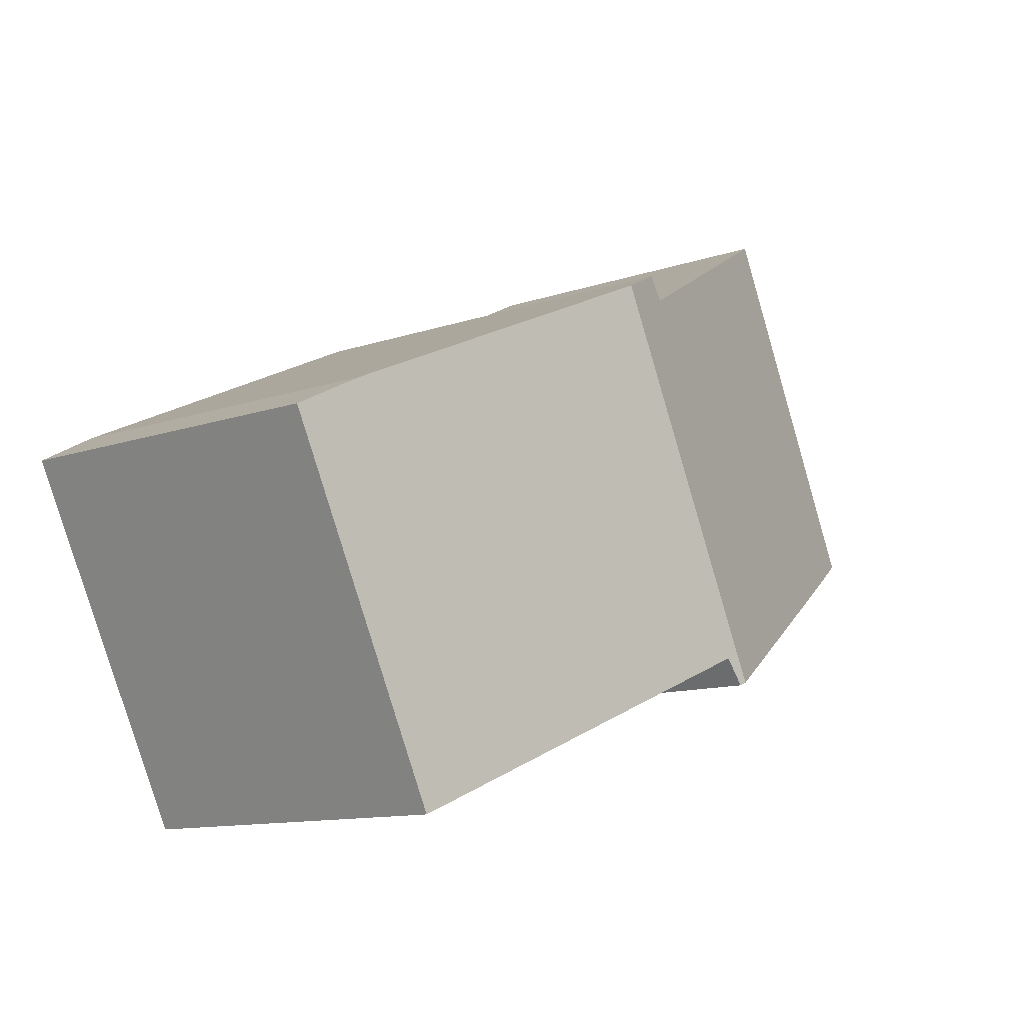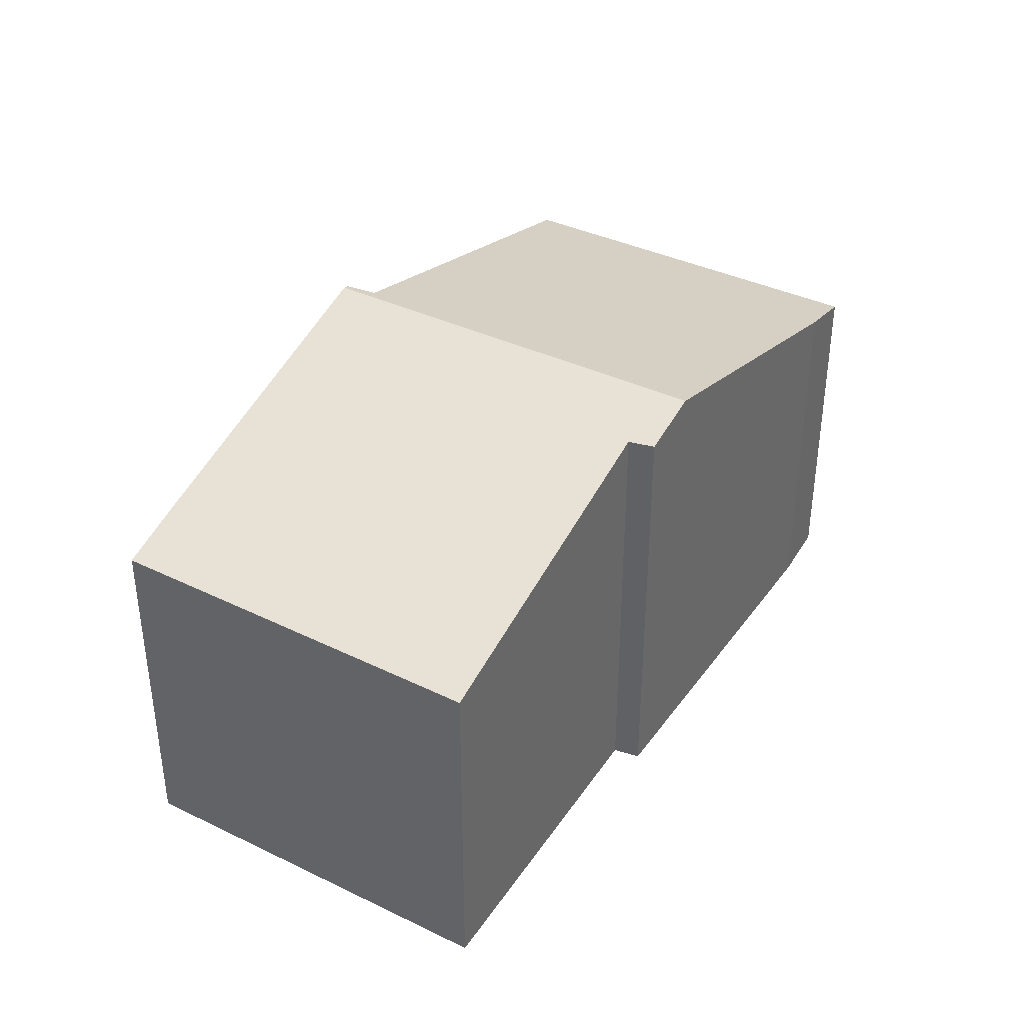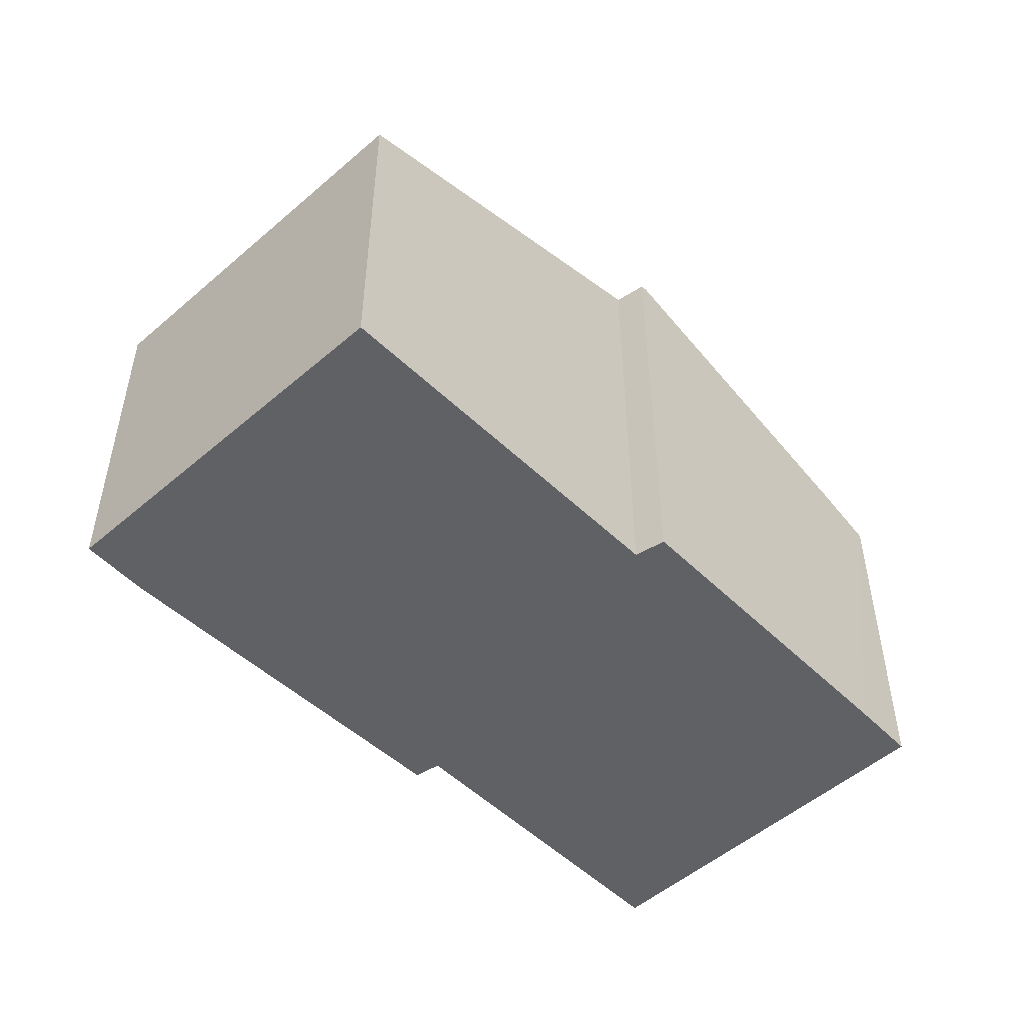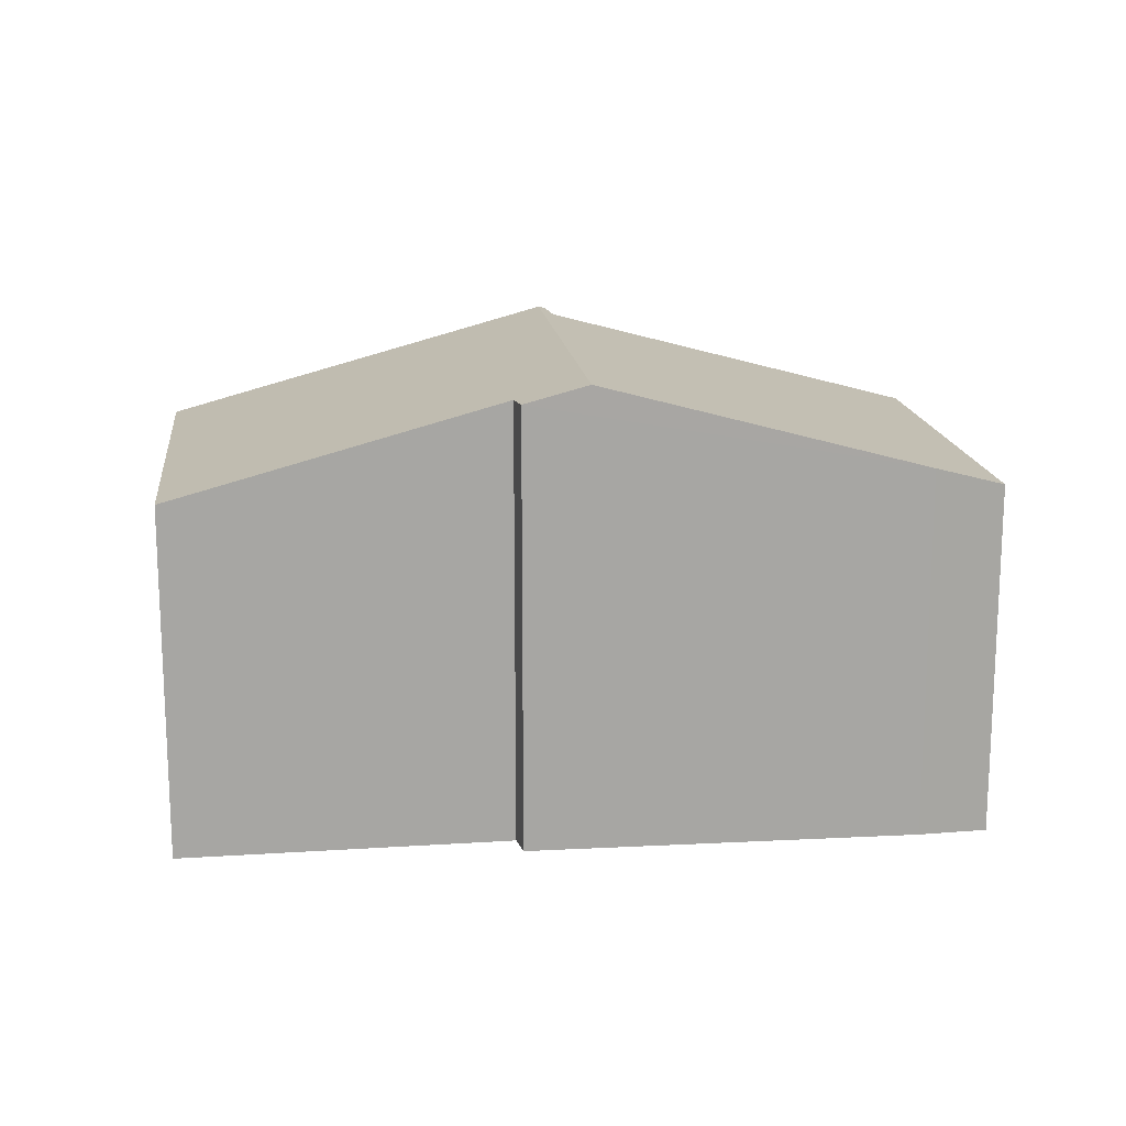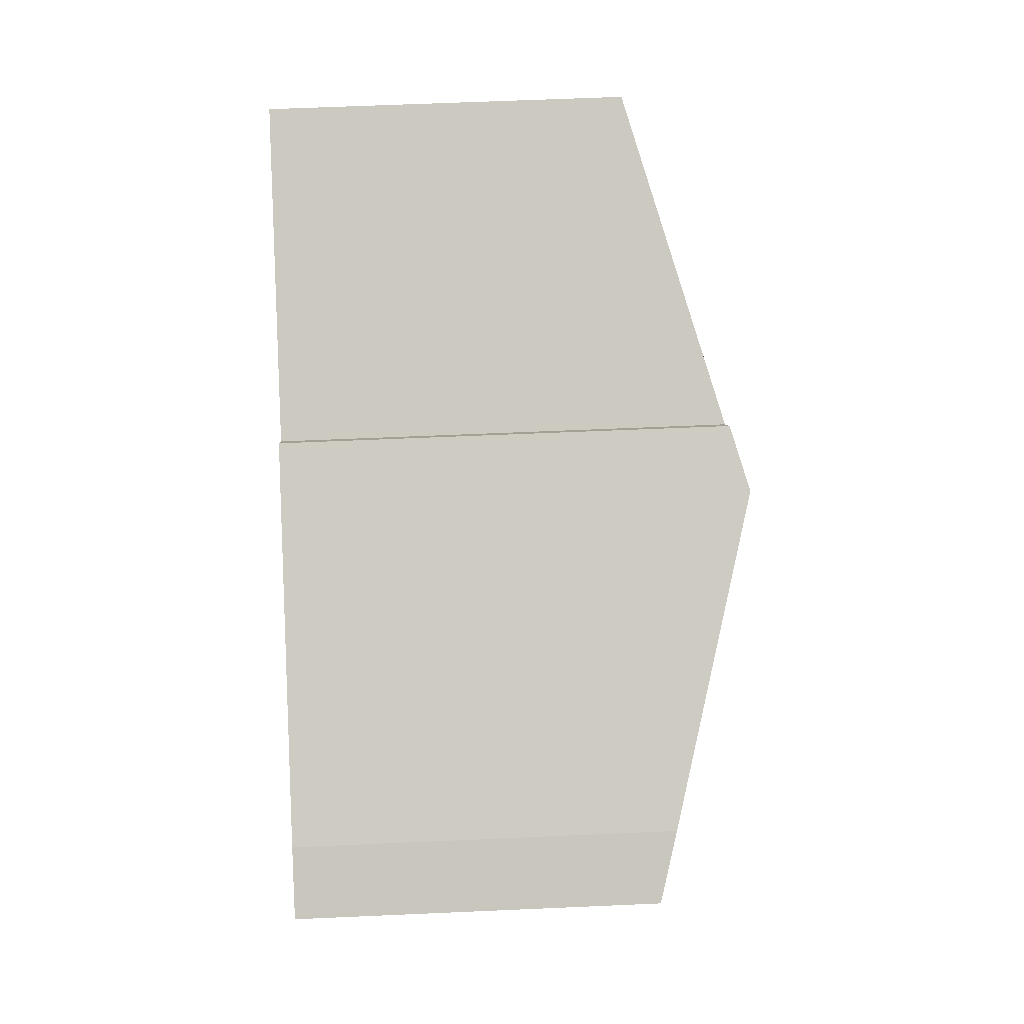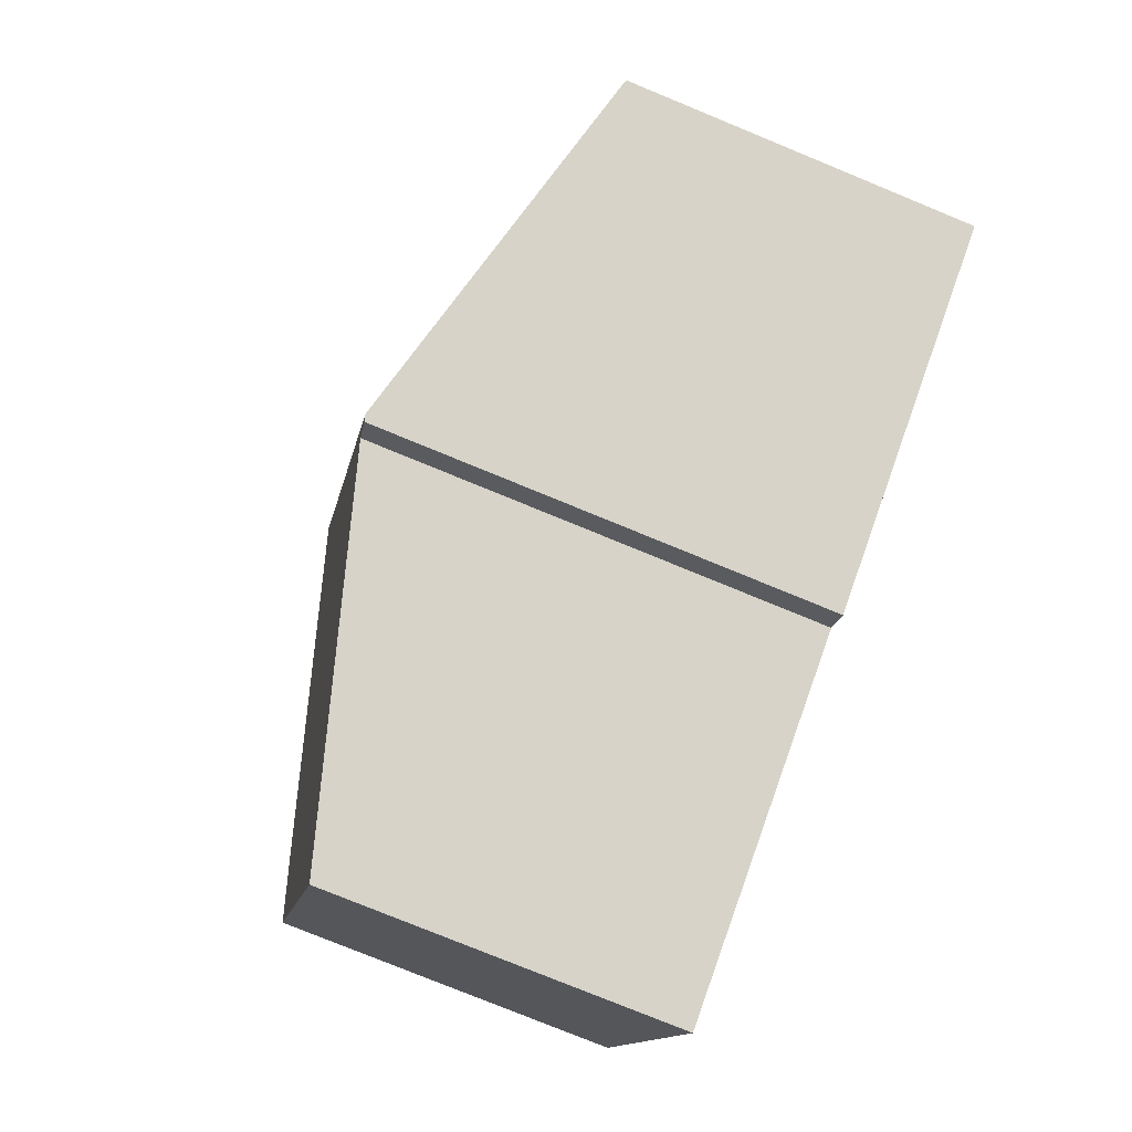
<metadata>
{"format":"obj","ext":"obj","renderer":"f3d","projection":"perspective","resolution":1024,"background":"white","views":[{"elev":-11.7,"azim":129.5,"up":"+Z"},{"elev":38.7,"azim":-32.8,"up":"+Y"},{"elev":-50.1,"azim":160.0,"up":"+Y"},{"elev":16.2,"azim":19.4,"up":"+Y"},{"elev":60.1,"azim":87.4,"up":"+Z"},{"elev":-78.2,"azim":-112.3,"up":"+Z"}]}
</metadata>
<code>
v  5.805 7.574 -2.98
v  6.223 7.519 -2.606
v  5.907 7.543 -3.032
v  8.924 7.574 3.24
v  14.79 5.827 0.368
v  13.79 6.132 0.924
v  11.88 5.827 -5.424
v  2.811 5.802 5.827
v  1.021 6.137 -0.538
v  0 5.829 3.569e-16
v  7.694 7.269 3.332
v  7.958 7.288 3.7
v  5.907 1.857e-16 -3.032
v  1.021 3.294e-17 -0.538
v  0 0 0
v  5.805 1.825e-16 -2.98
v  6.223 1.596e-16 -2.606
v  11.88 3.321e-16 -5.424
v  2.811 -3.568e-16 5.827
v  7.958 -2.266e-16 3.7
v  7.694 -2.04e-16 3.332
v  13.79 -5.658e-17 0.924
v  8.924 -1.984e-16 3.24
v  14.79 -2.253e-17 0.368
g defaultobject
f 1 2 3
f 2 1 4
f 2 4 5
f 5 4 6
f 5 7 2
f 8 9 10
f 9 8 1
f 1 8 11
f 1 11 4
f 4 11 12
f 13 1 3
f 1 13 9
f 9 13 10
f 10 13 14
f 10 14 15
f 14 13 16
f 7 17 2
f 17 7 18
f 15 8 10
f 8 15 19
f 11 20 12
f 20 11 21
f 8 21 11
f 21 8 19
f 12 6 4
f 6 12 20
f 6 20 22
f 22 20 23
f 22 5 6
f 5 22 24
f 24 7 5
f 7 24 18
f 2 13 3
f 13 2 17
f 22 18 24
f 18 22 17
f 17 22 23
f 17 23 20
f 17 20 13
f 13 20 16
f 16 20 21
f 16 21 14
f 14 21 19
f 14 19 15

</code>
